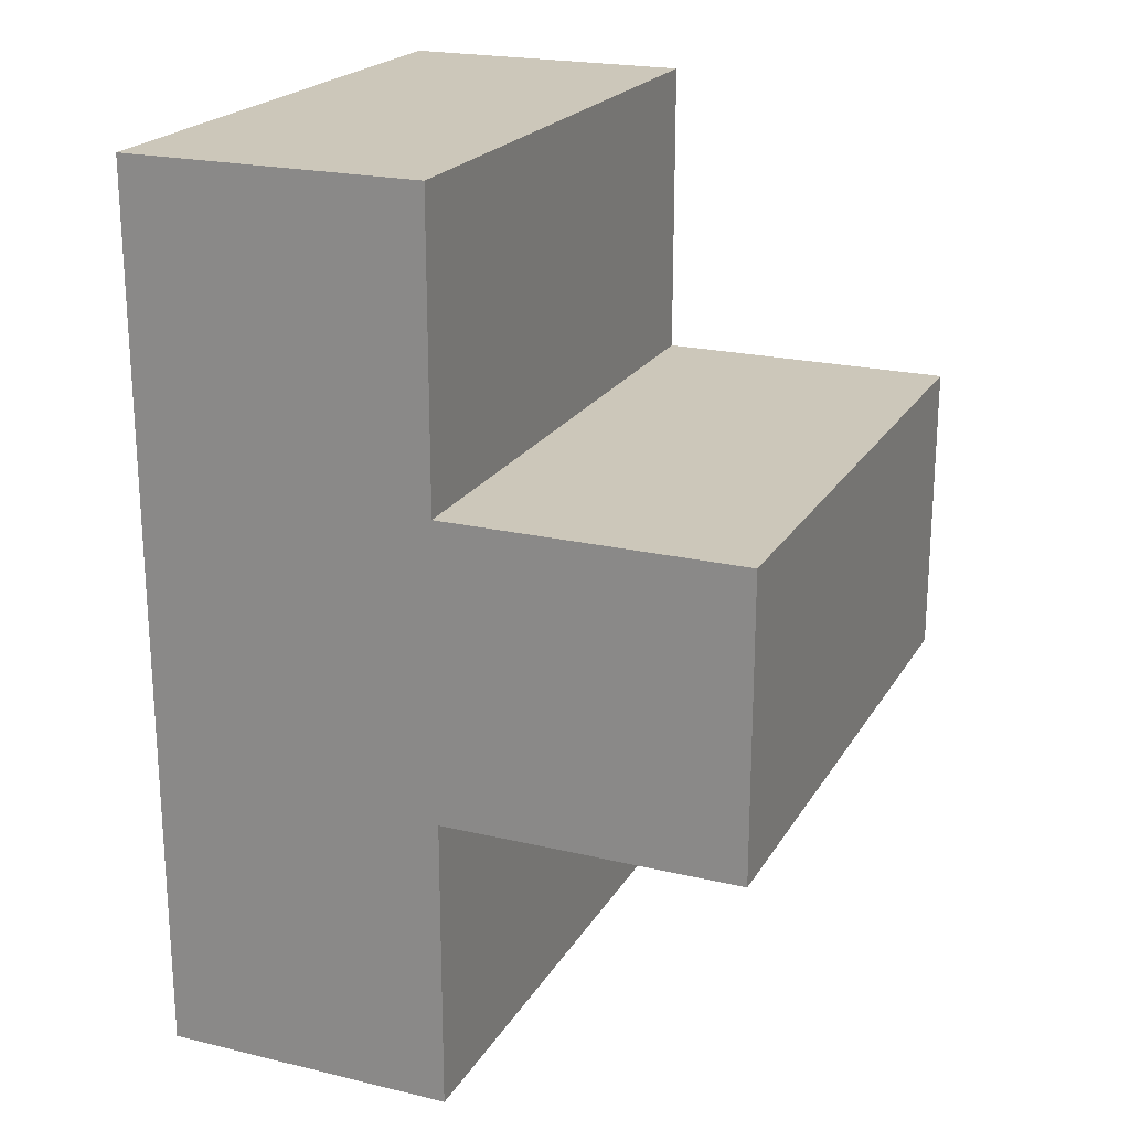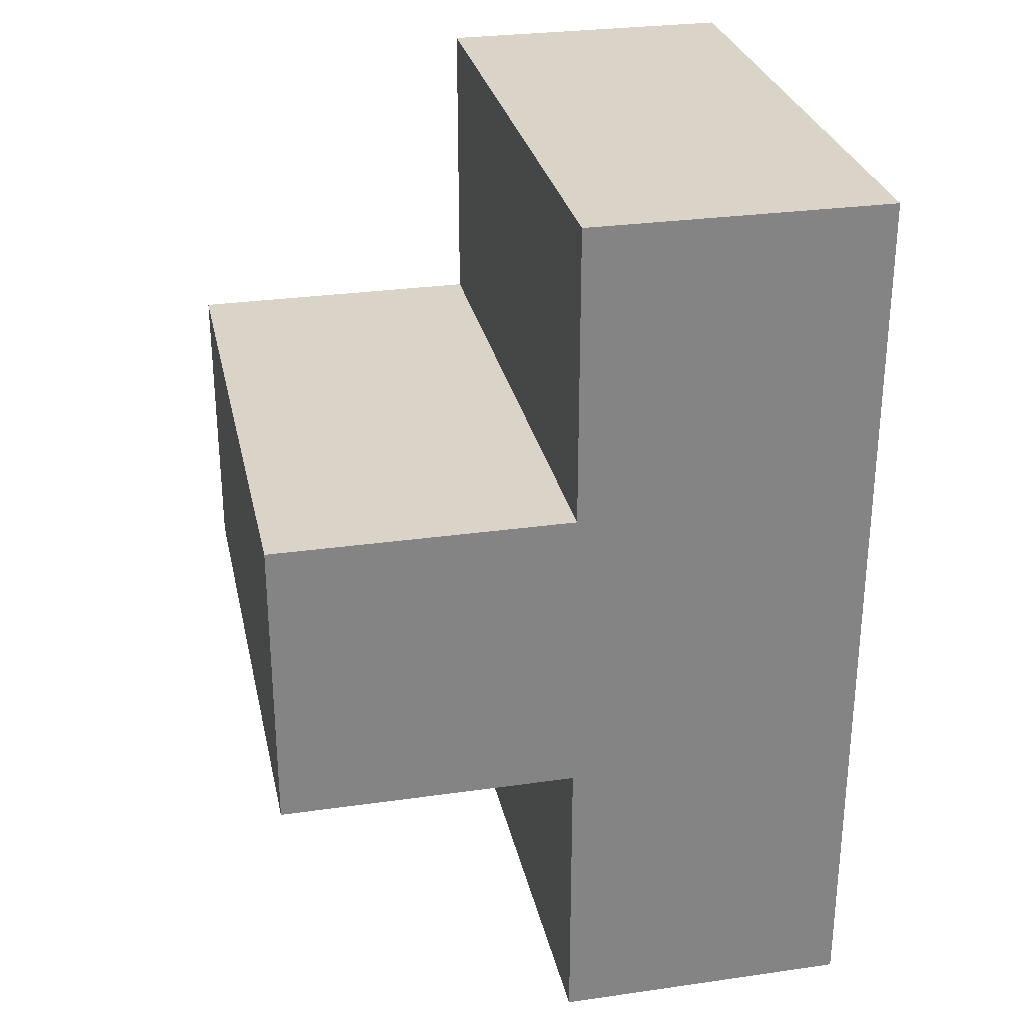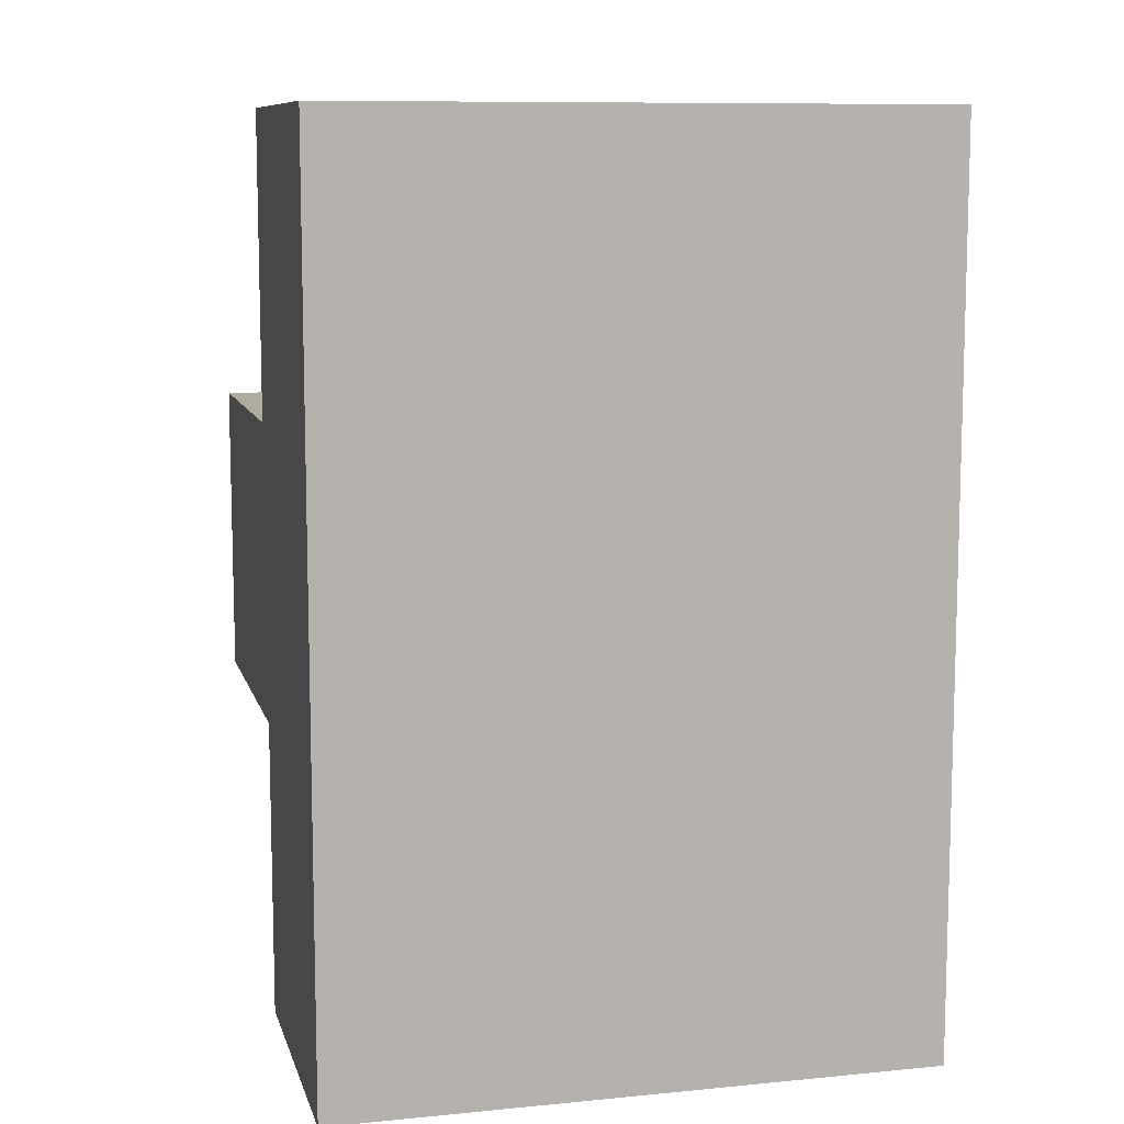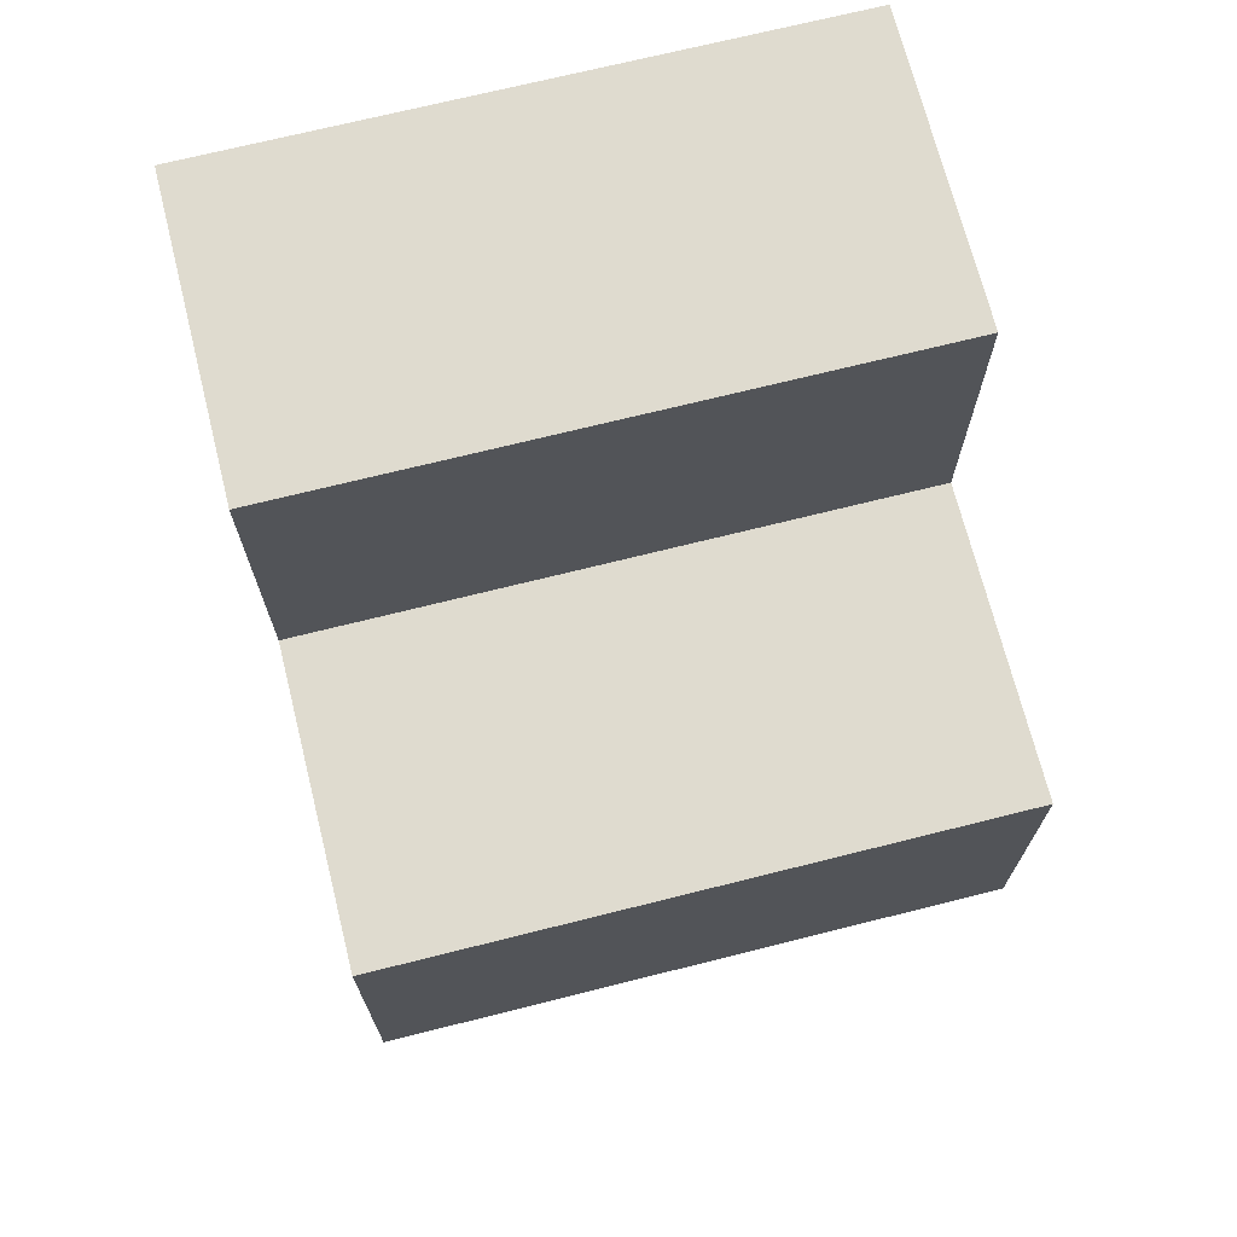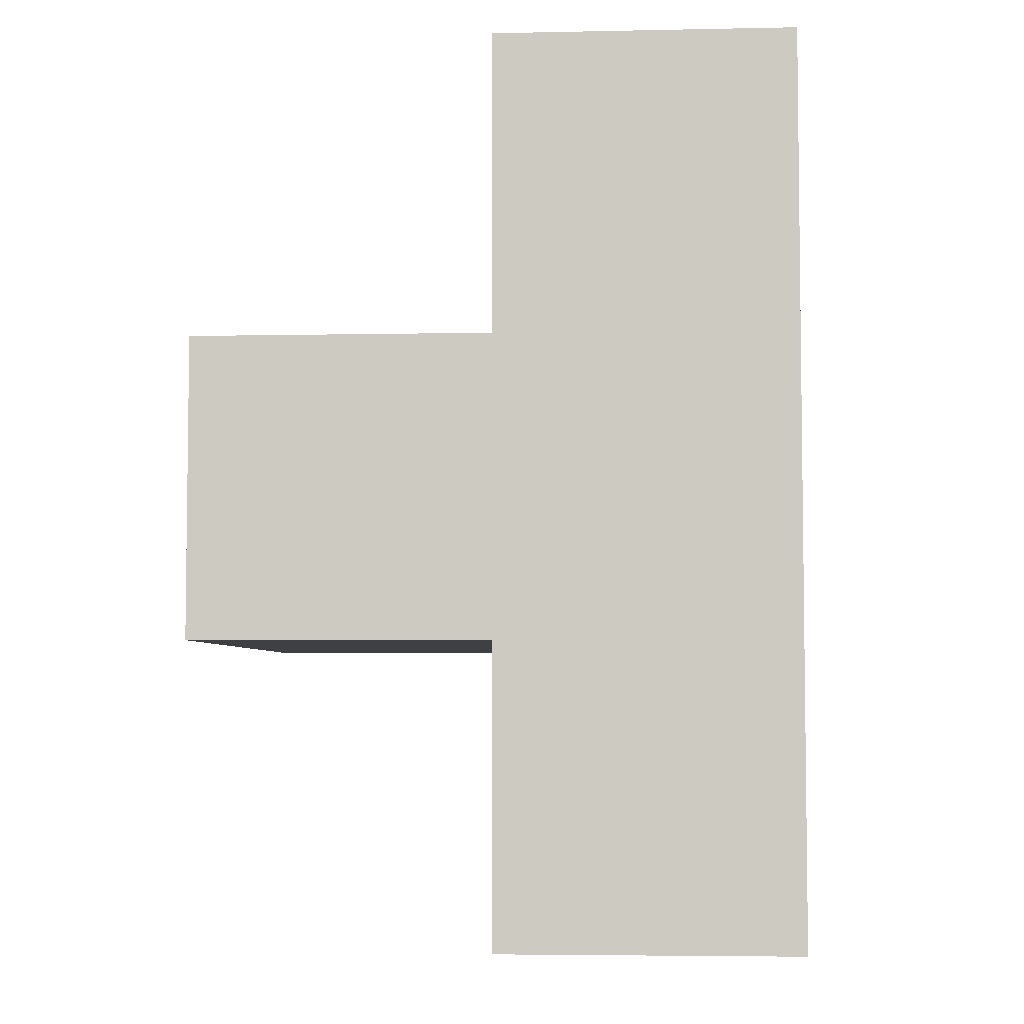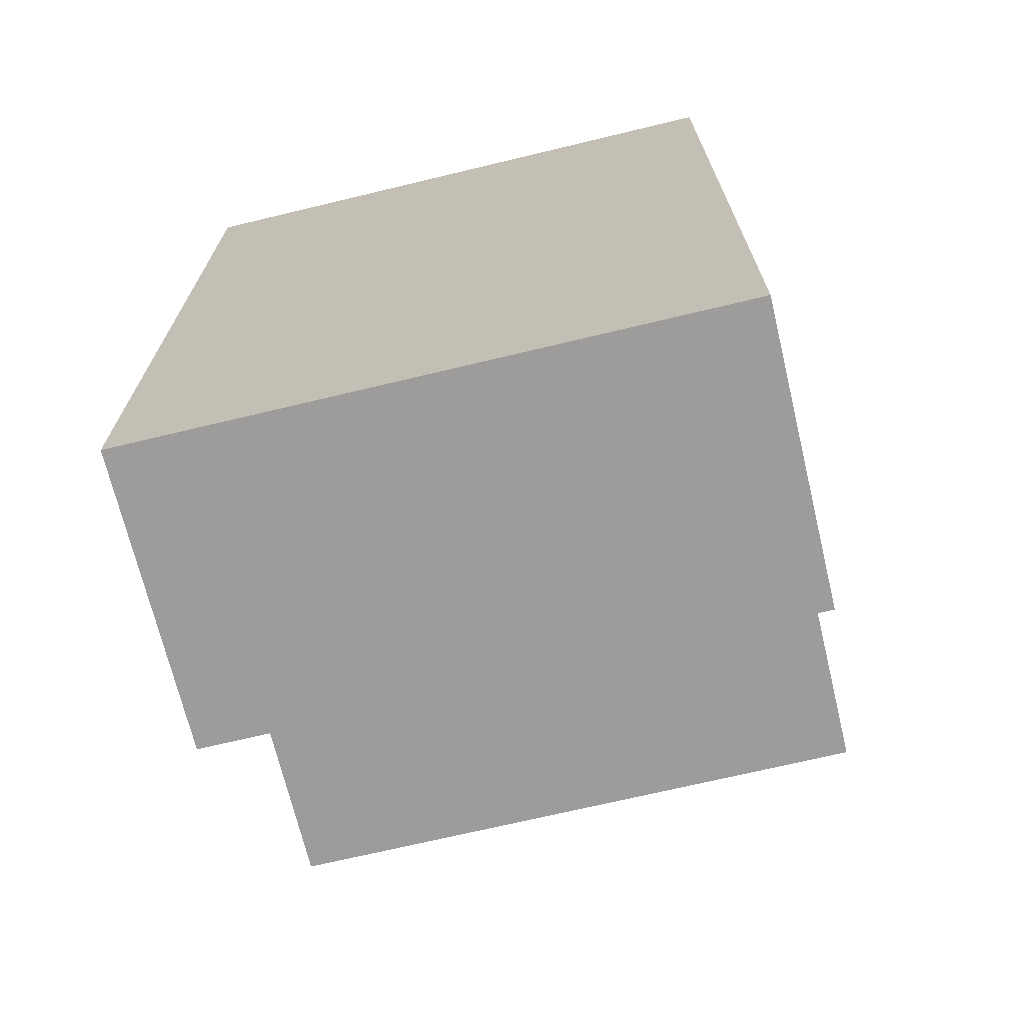
<metadata>
{"format":"obj","ext":"obj","renderer":"f3d","projection":"perspective","resolution":1024,"background":"white","views":[{"elev":21.3,"azim":22.9,"up":"+Y"},{"elev":28.8,"azim":168.0,"up":"+Y"},{"elev":9.7,"azim":-104.1,"up":"+Y"},{"elev":70.5,"azim":75.9,"up":"+Y"},{"elev":-5.0,"azim":-176.3,"up":"+Y"},{"elev":-70.0,"azim":-76.5,"up":"+Y"}]}
</metadata>
<code>
v -0.5 -1.5 -1.5
v 0.5 -1.5 0.5
v 0.5 -1.5 -1.5
v -0.5 -1.5 0.5
v 0.5 0.5 -1.5
v -0.5 -0.5 -1.5
v 0.5 -0.5 -1.5
v -0.5 0.5 -1.5
v 0.5 -1.5 -1.5
v -0.5 -1.5 -1.5
v -0.5 1.5 -1.5
v 0.5 1.5 -1.5
v 1.5 0.5 -1.5
v 1.5 -0.5 -1.5
v -0.5 1.5 0.5
v 0.5 1.5 -1.5
v 0.5 1.5 0.5
v -0.5 1.5 -1.5
v 0.5 -0.5 0.5
v -0.5 0.5 0.5
v 0.5 0.5 0.5
v -0.5 -0.5 0.5
v -0.5 -1.5 0.5
v 0.5 -1.5 0.5
v 0.5 1.5 0.5
v -0.5 1.5 0.5
v 1.5 -0.5 0.5
v 1.5 0.5 0.5
v -0.5 0.5 -1.5
v -0.5 -0.5 0.5
v -0.5 -0.5 -1.5
v -0.5 0.5 0.5
v -0.5 -1.5 -1.5
v -0.5 -1.5 0.5
v -0.5 1.5 0.5
v -0.5 1.5 -1.5
v 1.5 -0.5 -1.5
v 1.5 0.5 0.5
v 1.5 0.5 -1.5
v 1.5 -0.5 0.5
v 0.5 -0.5 0.5
v 0.5 -1.5 -1.5
v 0.5 -1.5 0.5
v 0.5 -0.5 -1.5
v 0.5 0.5 -1.5
v 0.5 1.5 0.5
v 0.5 1.5 -1.5
v 0.5 0.5 0.5
v 0.5 -0.5 0.5
v 1.5 -0.5 -1.5
v 0.5 -0.5 -1.5
v 1.5 -0.5 0.5
v 0.5 0.5 -1.5
v 1.5 0.5 0.5
v 0.5 0.5 0.5
v 1.5 0.5 -1.5
g Block_T1x3
f 3 2 1
f 2 4 1
f 7 6 5
f 6 8 5
f 6 7 9
f 10 6 9
f 5 8 11
f 12 5 11
f 7 5 13
f 14 7 13
f 17 16 15
f 16 18 15
f 21 20 19
f 20 22 19
f 19 22 23
f 24 19 23
f 20 21 25
f 26 20 25
f 21 19 27
f 28 21 27
f 31 30 29
f 30 32 29
f 31 33 30
f 33 34 30
f 32 35 29
f 35 36 29
f 39 38 37
f 38 40 37
f 43 42 41
f 42 44 41
f 47 46 45
f 46 48 45
f 51 50 49
f 50 52 49
f 55 54 53
f 54 56 53

</code>
